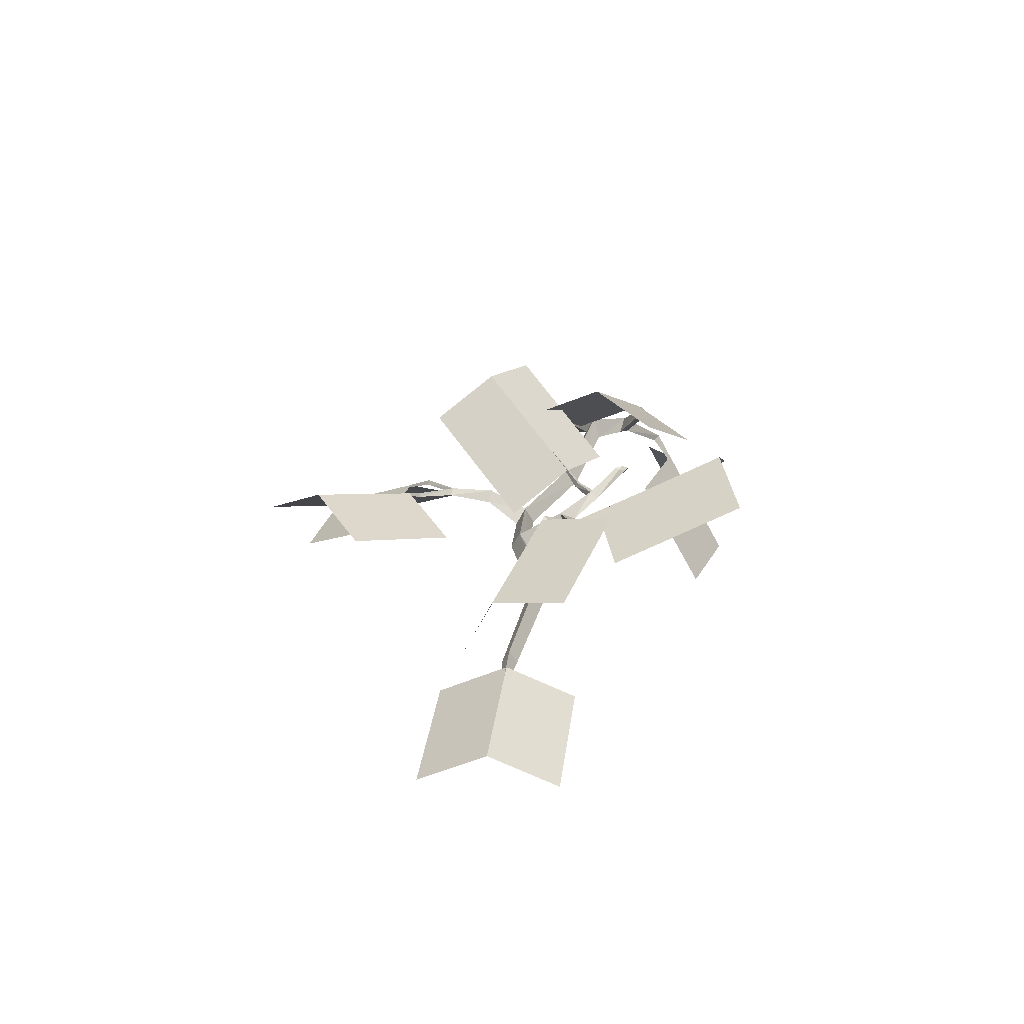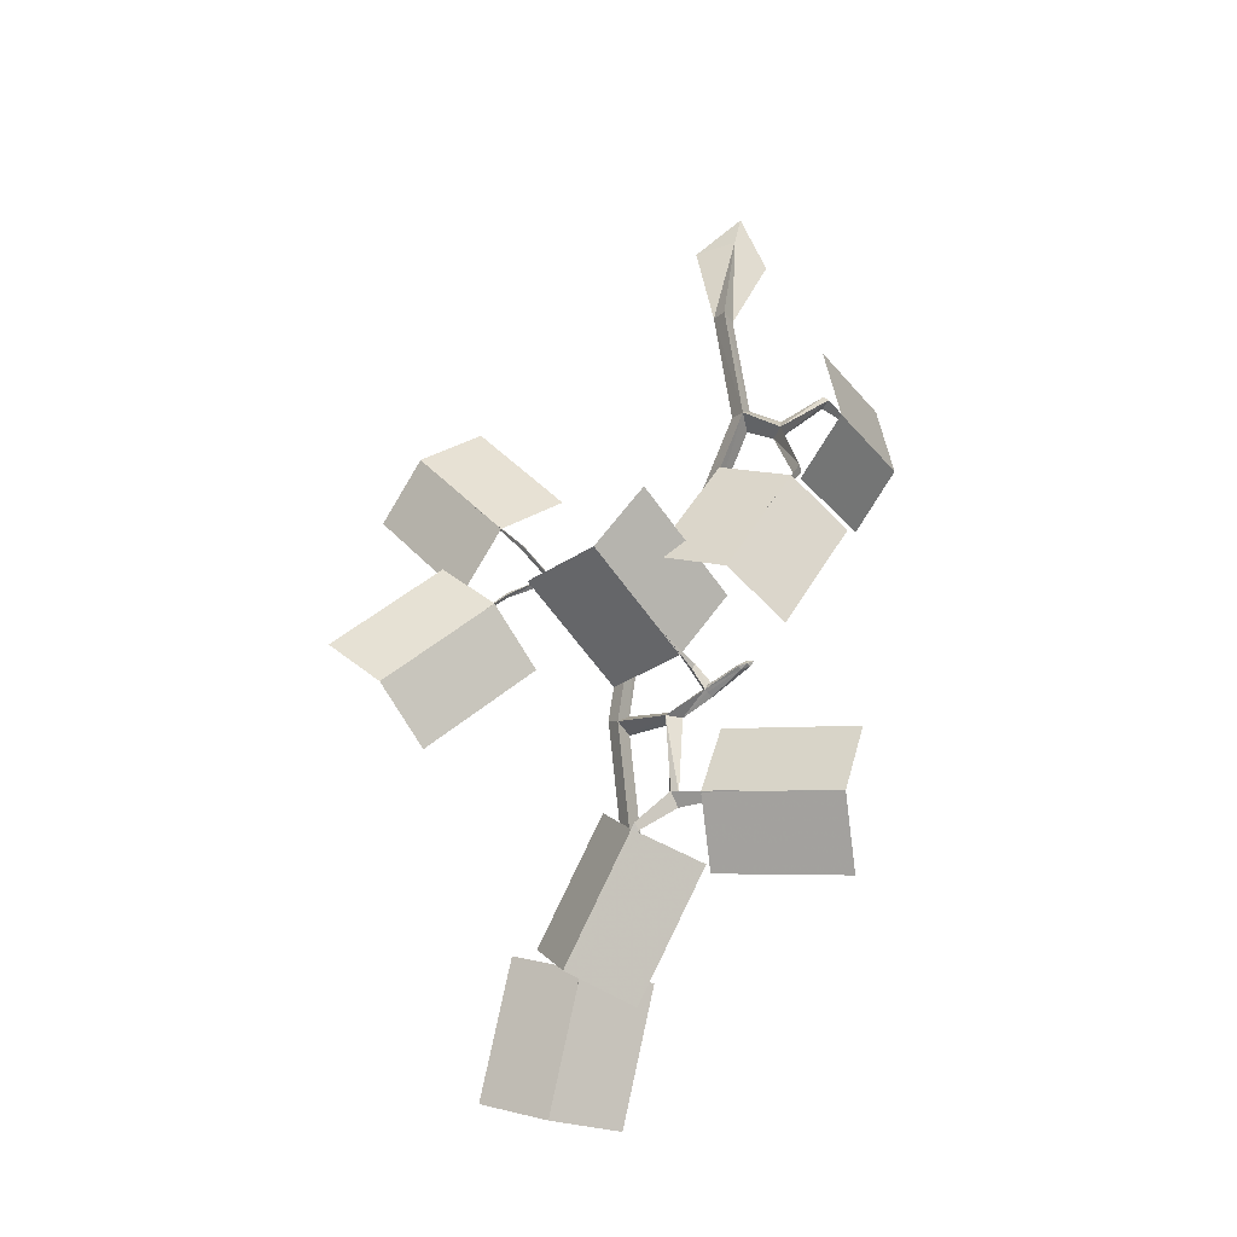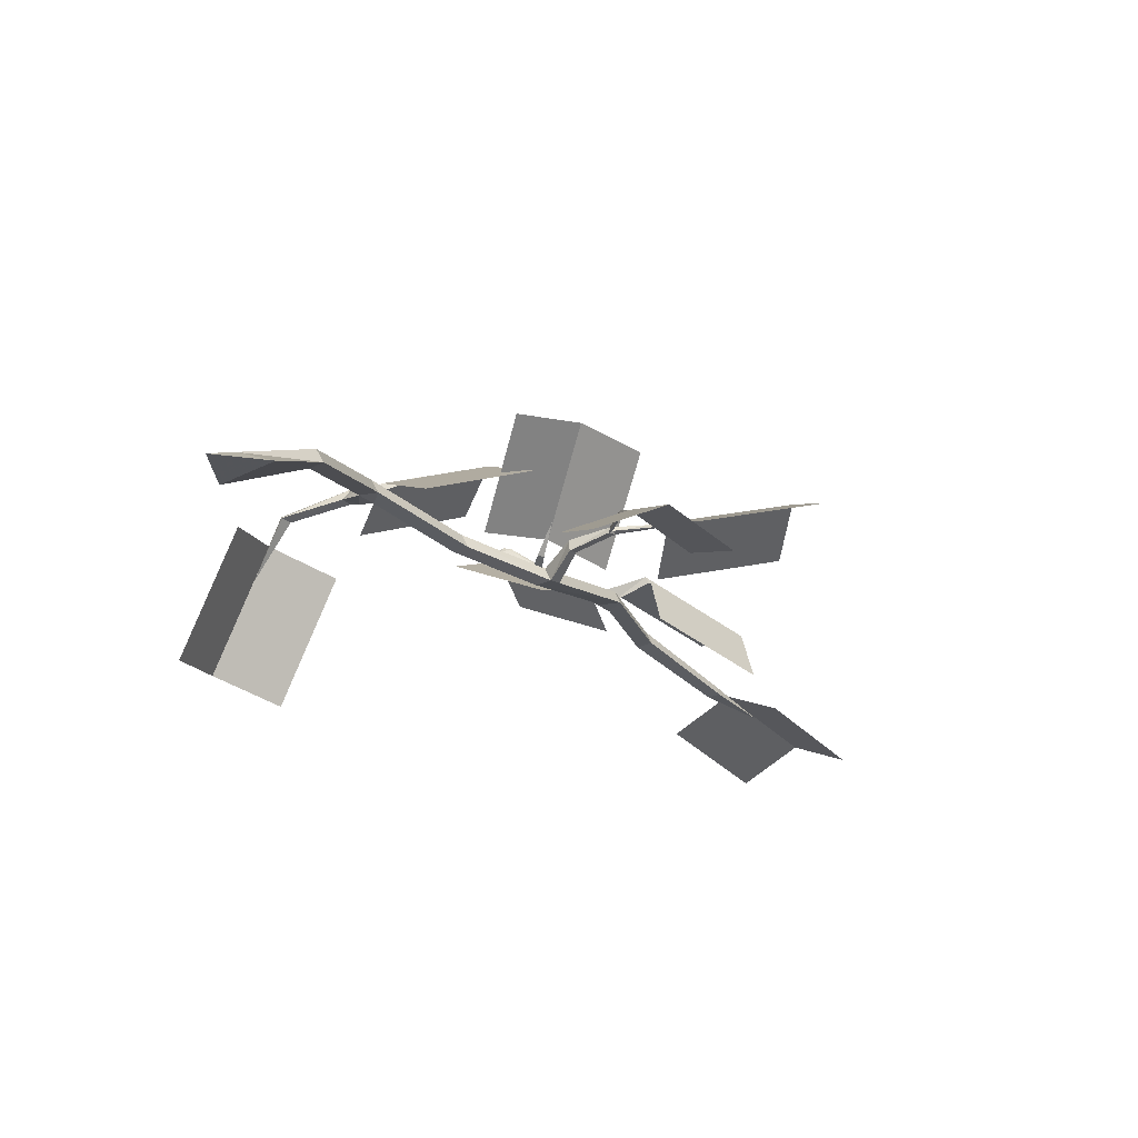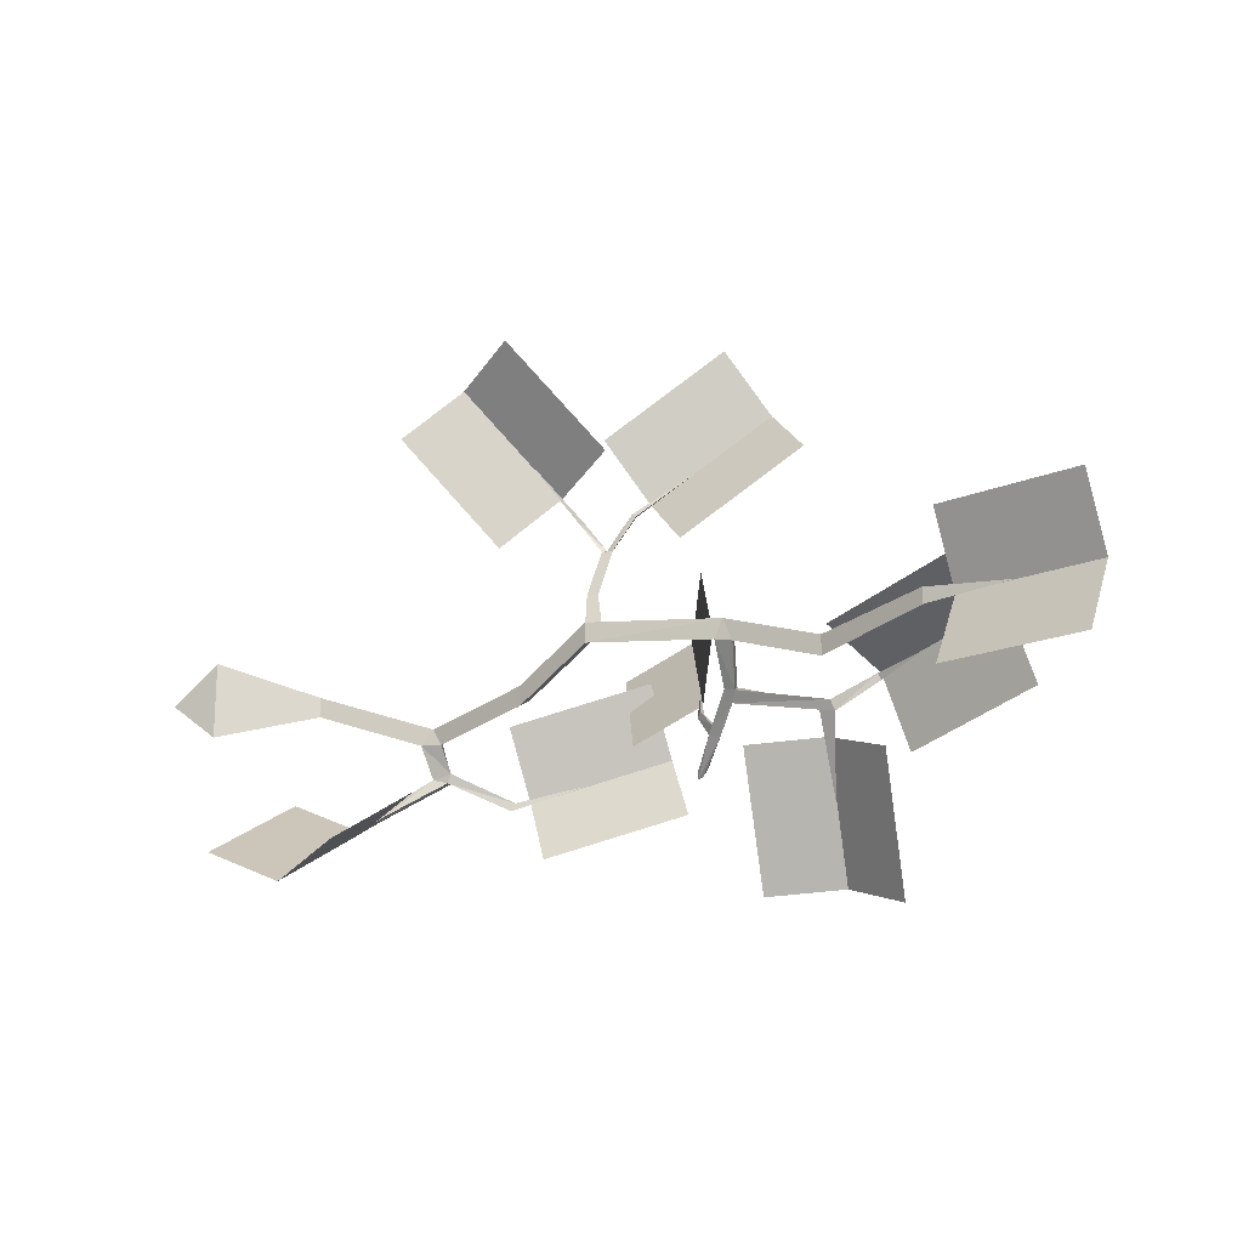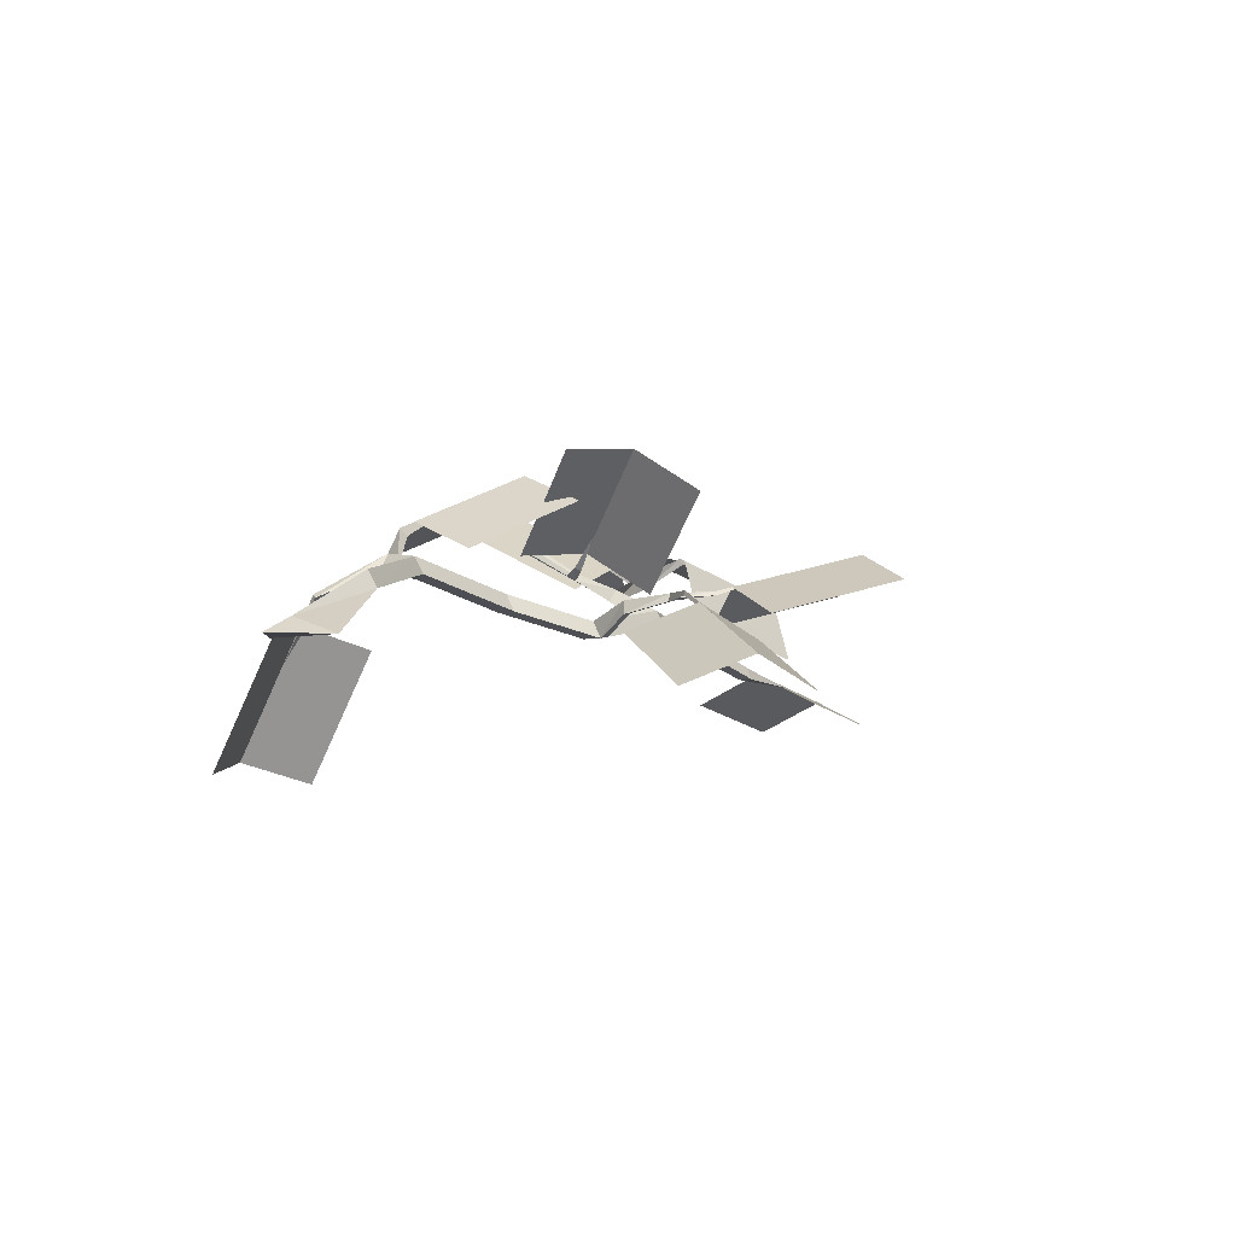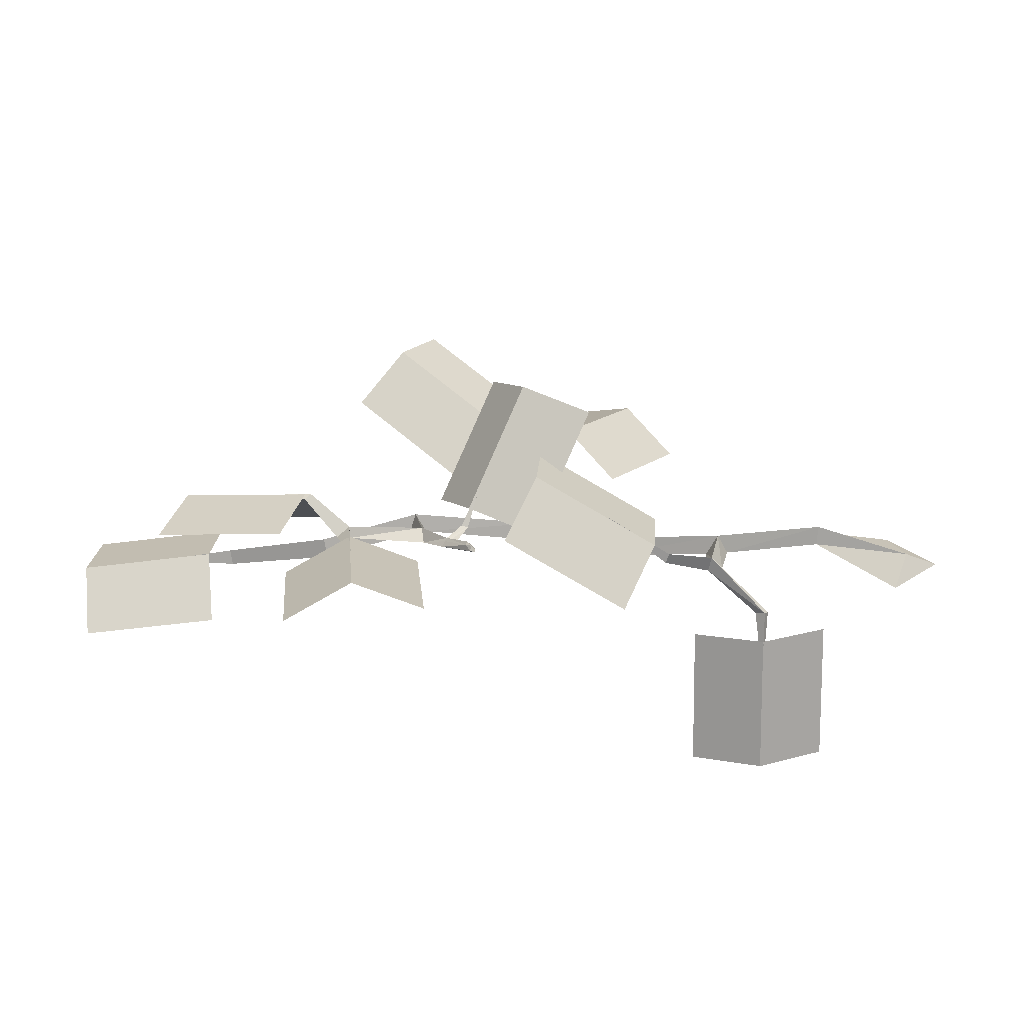
<metadata>
{"format":"obj","ext":"obj","renderer":"f3d","projection":"perspective","resolution":1024,"background":"white","views":[{"elev":21.9,"azim":97.2,"up":"+Y"},{"elev":71.6,"azim":102.2,"up":"+Y"},{"elev":-24.9,"azim":-50.5,"up":"+Y"},{"elev":-18.0,"azim":28.5,"up":"+Z"},{"elev":-5.5,"azim":-56.7,"up":"+Y"},{"elev":-45.4,"azim":179.3,"up":"+Z"}]}
</metadata>
<code>
o Holz_cube2_copy3_auv_
v 0.0474 0.04533 -0.3412
v 0.2711 0.08777 -0.4416
v 0.2618 -0.3138 -0.6639
v 0.03803 -0.3563 -0.5635
v 0.4856 -0.3763 -0.5748
v 0.495 0.02529 -0.3525
v 0.8769 0.6548 0.09695
v 1.102 0.6781 0.1997
v 1.285 0.3855 -0.1034
v 1.059 0.3623 -0.2062
v 1.387 0.2495 0.07856
v 1.204 0.5421 0.3817
v 0.5107 -0.1203 0.7267
v 0.6752 -0.02567 0.8877
v 0.9217 0.1587 0.5471
v 0.7572 0.06412 0.3861
v 1.131 0.05513 0.6331
v 0.8845 -0.1293 0.9737
v 1.438 0.2497 0.969
v 1.547 0.3499 0.769
v 1.194 0.2313 0.5011
v 1.085 0.1312 0.7012
v 1.346 0.1223 0.3369
v 1.699 0.2409 0.6048
v 2.662 -0.1443 0.2262
v 2.675 -0.03694 0.002027
v 2.223 0.04291 -0.000848
v 2.21 -0.06446 0.2233
v 2.199 -0.06303 -0.2247
v 2.651 -0.1429 -0.2219
v 1.915 0.4598 -0.3103
v 1.849 0.4178 -0.07396
v 2.278 0.2984 0.0377
v 2.344 0.3405 -0.1986
v 2.199 0.08599 0.1409
v 1.77 0.2053 0.02923
v 1.459 0.2944 -0.2694
v 1.687 0.3911 -0.2504
v 1.648 0.5966 -0.6591
v 1.42 0.4998 -0.6781
v 1.864 0.4997 -0.7362
v 1.903 0.2942 -0.3275
v 1.038 0.519 0.03522
v 1.059 0.6204 -0.1912
v 0.6594 0.4358 -0.3232
v 0.6394 0.3344 -0.09681
v 0.7638 0.3389 -0.5273
v 1.163 0.5235 -0.3953
v 1.163 0.5235 -0.3953
v 0.7638 0.3389 -0.5273
v 0.6394 0.3344 -0.09681
v 0.6594 0.4358 -0.3232
v 1.059 0.6204 -0.1912
v 1.038 0.519 0.03522
v 1.903 0.2942 -0.3275
v 1.864 0.4997 -0.7362
v 1.42 0.4998 -0.6781
v 1.648 0.5966 -0.6591
v 1.687 0.3911 -0.2504
v 1.459 0.2944 -0.2694
v 1.77 0.2053 0.02923
v 2.199 0.08599 0.1409
v 2.344 0.3405 -0.1986
v 2.278 0.2984 0.0377
v 1.849 0.4178 -0.07396
v 1.915 0.4598 -0.3103
v 2.651 -0.1429 -0.2219
v 2.199 -0.06303 -0.2247
v 2.21 -0.06446 0.2233
v 2.223 0.04291 -0.000848
v 2.675 -0.03694 0.002027
v 2.662 -0.1443 0.2262
v 1.699 0.2409 0.6048
v 1.346 0.1223 0.3369
v 1.085 0.1312 0.7012
v 1.194 0.2313 0.5011
v 1.547 0.3499 0.769
v 1.438 0.2497 0.969
v 0.8845 -0.1293 0.9737
v 1.131 0.05513 0.6331
v 0.7572 0.06412 0.3861
v 0.9217 0.1587 0.5471
v 0.6752 -0.02567 0.8877
v 0.5107 -0.1203 0.7267
v 1.204 0.5421 0.3817
v 1.387 0.2495 0.07856
v 1.059 0.3623 -0.2062
v 1.285 0.3855 -0.1034
v 1.102 0.6781 0.1997
v 0.8769 0.6548 0.09695
v 0.495 0.02529 -0.3525
v 0.4856 -0.3763 -0.5748
v 0.03803 -0.3563 -0.5635
v 0.2618 -0.3138 -0.6639
v 0.2711 0.08777 -0.4416
v 0.0474 0.04533 -0.3412
v -0.2933 0.04719 0.02515
v 0.05131 0.1511 0.03173
v 0.04661 0.2069 3.3e-05
v 0.05131 0.1511 -0.03166
v -0.2455 -0.003377 -0.09609
v -0.2455 -0.003377 0.1464
v 0.4212 0.2908 -0.1314
v 0.385 0.2268 -0.15
v 0.4221 0.2352 -0.09972
v 1.478 0.2063 0.04656
v 1.057 0.1363 0.07739
v 1.1 0.08964 0.1054
v 1.468 0.1514 0.07825
v 1.449 0.2817 -0.09595
v 1.427 0.2407 -0.1067
v 1.44 0.1504 0.01764
v 1.787 0.1274 -0.02702
v 1.798 0.1824 -0.05871
v 1.05 0.08122 0.1091
v 1.05 0.08122 0.04569
v 1.499 0.149 0.004342
v 1.787 0.1274 -0.0904
v 1.463 0.2377 -0.1161
v 2.146 0.0618 3.3e-05
v 2.137 0.01852 0.02501
v 2.407 0.00593 3.3e-05
v 2.137 0.01852 -0.02494
v 0.7844 0.1513 -0.09505
v 0.7875 0.2066 -0.06336
v 0.4583 0.2268 -0.1563
v 0.7844 0.1513 -0.03167
v 0.4531 0.3106 -0.2581
v 0.4134 0.2567 -0.2561
v 1.023 0.1913 0.2122
v 1.053 0.154 0.2172
v 1.018 0.1479 0.2169
v 1.083 0.1882 0.3617
v 1.063 0.1923 0.3658
v 1.049 0.1821 0.3614
v 1.062 0.2085 0.3562
v 1.157 0.2047 0.4669
v 1.142 0.2027 0.4738
v 0.9781 0.2046 0.4626
v 0.9859 0.1897 0.4667
v 1.15 0.217 0.4677
v 0.9736 0.1866 0.4605
v 0.8418 0.09619 0.6623
v 1.318 0.2728 0.5955
v -0.4072 -0.00454 0.02515
v 0.4769 0.2596 -0.2437
v 0.2997 0.1655 -0.3768
v 0.4627 0.2613 -0.2711
v 0.2569 0.1655 -0.3731
v 0.2691 -0.02009 -0.5004
v 0.2702 0.1784 -0.3915
v 0.61 0.4115 -0.3408
v 0.6214 0.3818 -0.3522
v 0.6324 0.3879 -0.3272
v 0.8143 0.5078 -0.2685
v 1.36 0.3351 -0.1977
v 1.353 0.3084 -0.1918
v 1.695 0.3498 -0.1616
v 1.692 0.3207 -0.1868
v 1.442 0.2617 -0.1483
v 1.309 0.3467 -0.1472
v 1.302 0.3323 -0.1358
v 1.366 0.3293 -0.2068
v 1.294 0.3996 -0.2933
v 1.288 0.4063 -0.2836
v 1.376 0.3183 -0.2234
v 1.278 0.3971 -0.3198
v 1.352 0.324 -0.2218
v 1.261 0.3976 -0.326
v 1.73 0.3114 -0.1628
v 1.736 0.3311 -0.1936
v 1.843 0.4046 -0.07536
v 1.828 0.424 -0.07948
v 1.669 0.4766 -0.4226
v 1.848 0.4146 -0.09548
v 2.004 0.3749 -0.03465
v 1.28 0.3966 -0.2835
v 1.345 0.3323 -0.2018
v 1.275 0.4101 -0.3066
v 1.26 0.3933 -0.3074
v 1.333 0.3251 -0.2141
v 1.289 0.3417 -0.1529
v 1.248 0.4412 -0.04918
f 1 2 3 4
f 5 3 2 6
f 7 8 9 10
f 11 9 8 12
f 13 14 15 16
f 17 15 14 18
f 19 20 21 22
f 23 21 20 24
f 25 26 27 28
f 29 27 26 30
f 31 32 33 34
f 35 33 32 36
f 37 38 39 40
f 41 39 38 42
f 43 44 45 46
f 47 45 44 48
f 50 49 53 52
f 54 51 52 53
f 56 55 59 58
f 60 57 58 59
f 62 61 65 64
f 66 63 64 65
f 68 67 71 70
f 72 69 70 71
f 74 73 77 76
f 78 75 76 77
f 80 79 83 82
f 84 81 82 83
f 86 85 89 88
f 90 87 88 89
f 92 91 95 94
f 96 93 94 95
f 97 98 99
f 97 100 101
f 97 102 98
f 100 97 99
f 99 103 104 100
f 98 105 103 99
f 98 102 101 100
f 100 104 105 98
f 106 107 108 109
f 106 110 111 112
f 109 113 114 106
f 112 116 107 106
f 112 111 119 117
f 120 114 113 121
f 120 122 123
f 121 113 118 123
f 121 122 120
f 123 118 114 120
f 123 122 121
f 124 125 107 116
f 124 126 103 125
f 127 105 126 124
f 125 103 105 127
f 105 104 126
f 103 128 129 104
f 107 130 131 108
f 115 107 125 127
f 115 132 130 107
f 116 115 127 124
f 114 118 117 106
f 108 131 132 115
f 130 136 133 131
f 132 135 136 130
f 133 137 138 134
f 136 139 140 134
f 136 141 137 133
f 135 142 139 136
f 134 140 142 135
f 134 138 141 136
f 140 143 142
f 139 143 140
f 142 143 139
f 141 144 137
f 138 144 141
f 137 144 138
f 102 97 145
f 145 97 101
f 145 101 102
f 104 129 146 126
f 126 146 128 103
f 147 148 129 149
f 147 150 151
f 149 129 128 151
f 149 150 147
f 151 128 148 147
f 151 150 149
f 128 152 153 148
f 129 148 146
f 146 154 152 128
f 148 153 154 146
f 154 155 152
f 153 155 154
f 152 155 153
f 117 119 110 106
f 110 156 157 111
f 110 158 159 160
f 111 160 119
f 156 161 162 157
f 156 163 164 165
f 166 167 164 163
f 166 168 169 167
f 160 159 170 119
f 119 170 158 110
f 170 159 171
f 170 172 173 158
f 171 174 158
f 171 175 172 170
f 158 174 159
f 158 173 175 171
f 159 174 171
f 176 175 173
f 176 172 175
f 173 172 176
f 165 177 178 156
f 165 179 177
f 167 179 164
f 180 179 169
f 181 178 177 180
f 157 166 160 111
f 157 181 168 166
f 157 162 182 181
f 182 183 161
f 162 183 182
f 161 183 162
f 164 179 165
f 169 179 167
f 169 168 181 180
f 177 179 180
f 178 181 182
f 156 178 182
f 161 156 182
f 160 166 163
f 160 163 156
f 160 156 110
f 135 132 131
f 135 131 133
f 134 135 133
f 117 118 113
f 117 113 109
f 112 117 109
f 116 112 109
f 115 116 109
f 115 109 108

</code>
